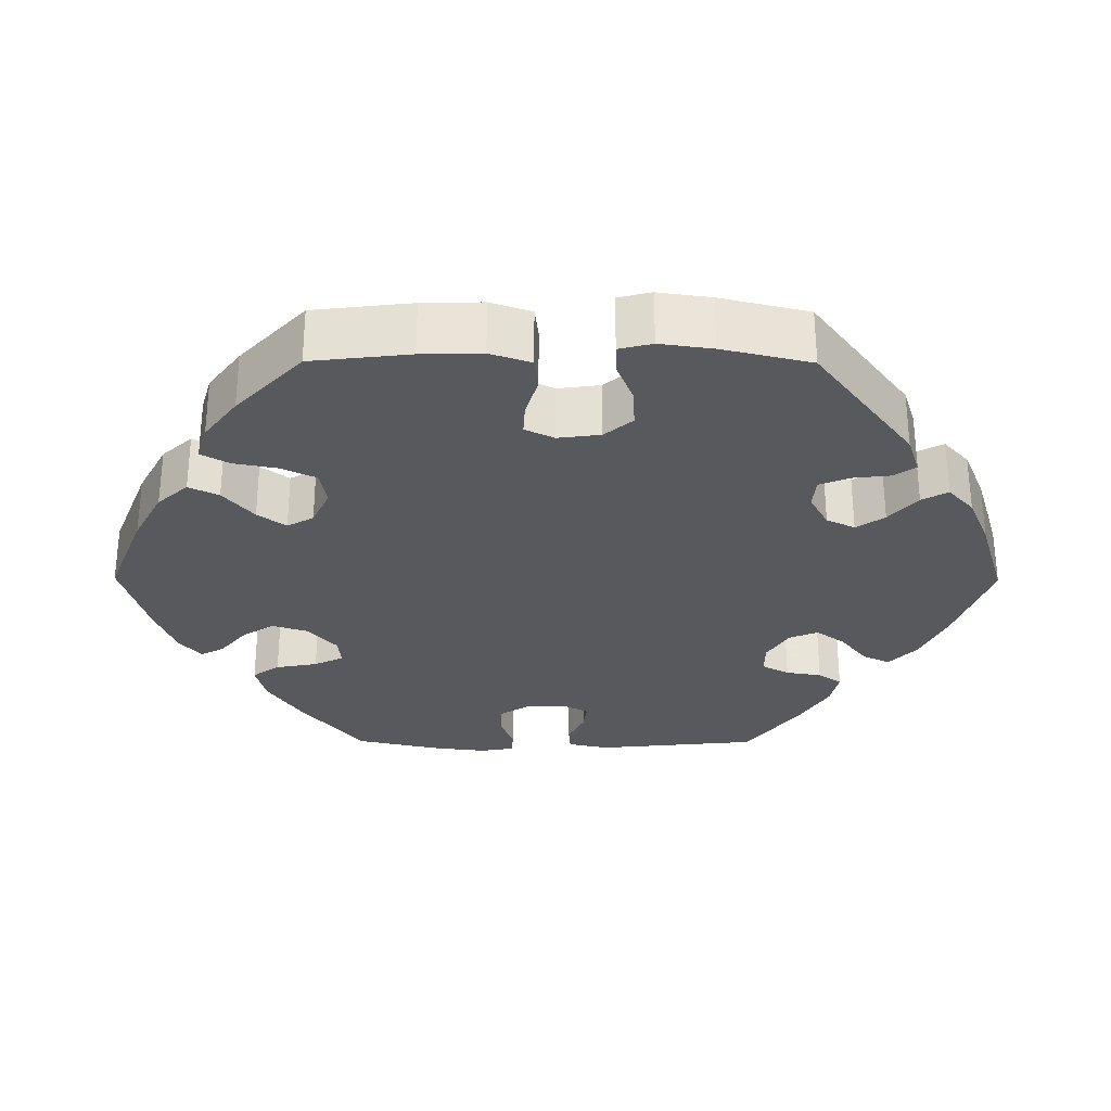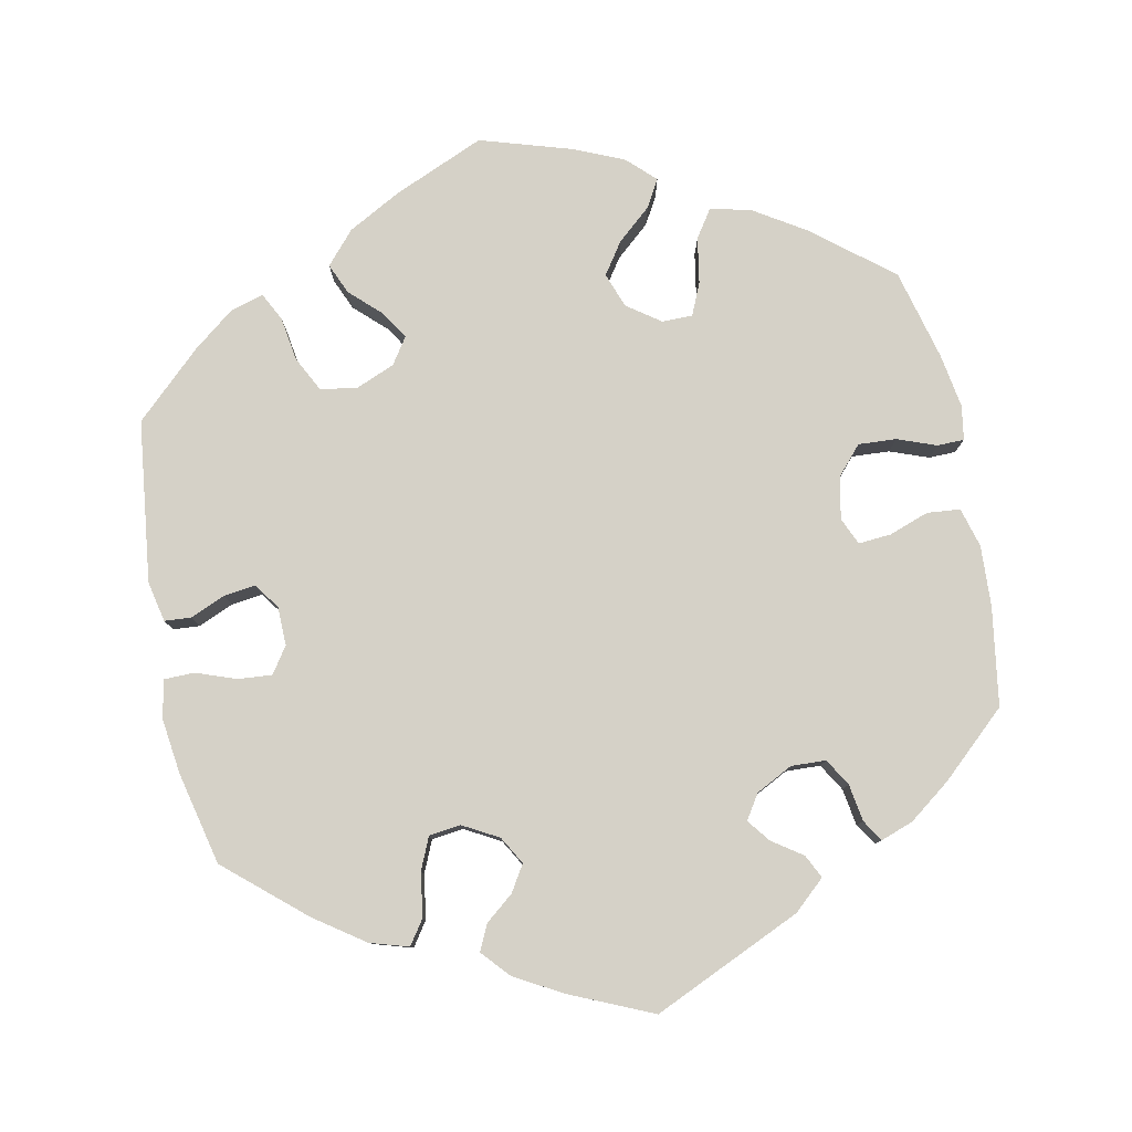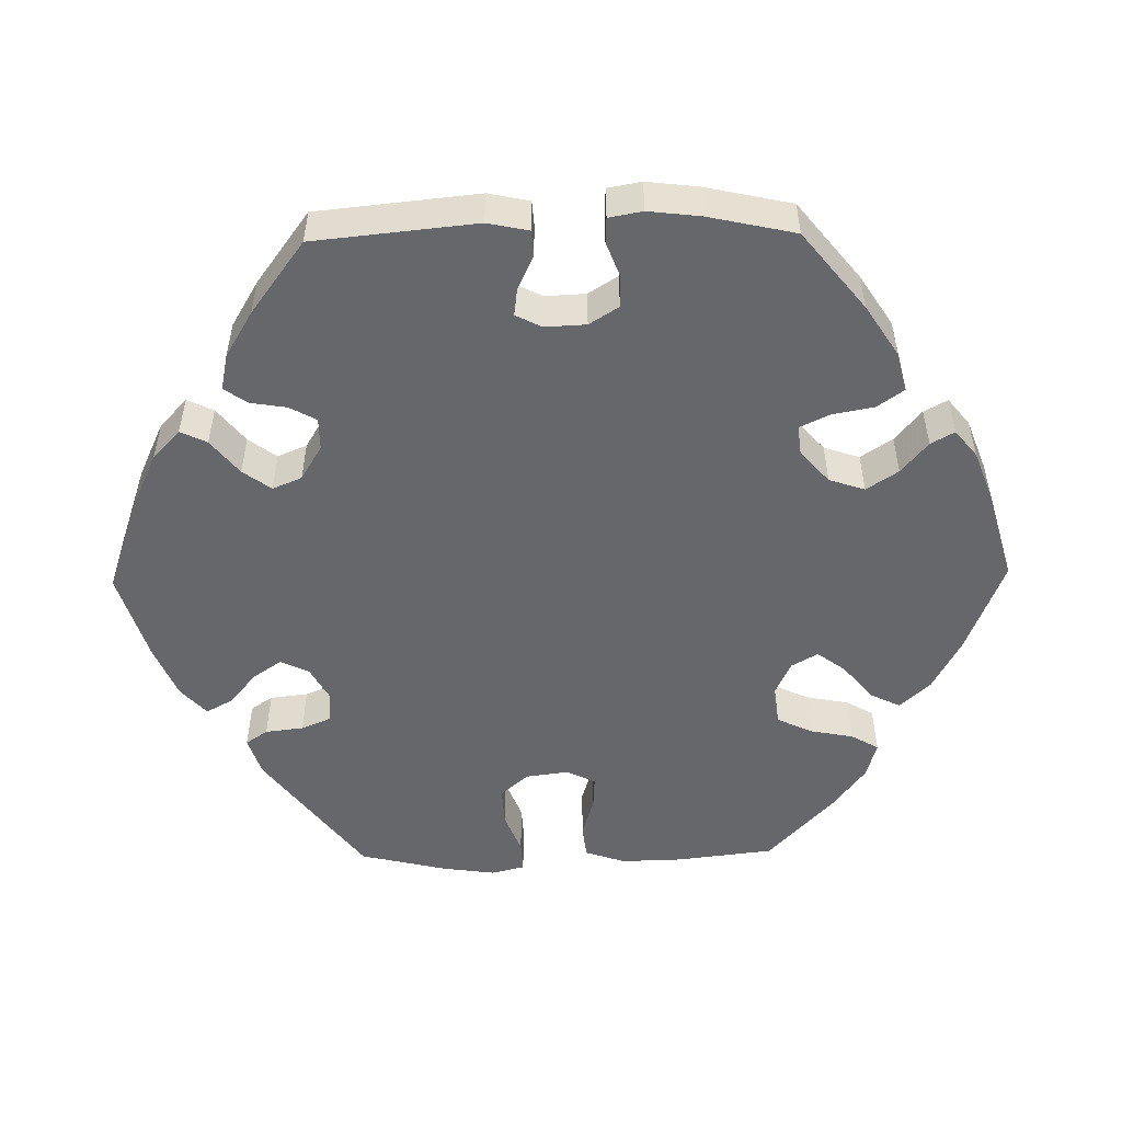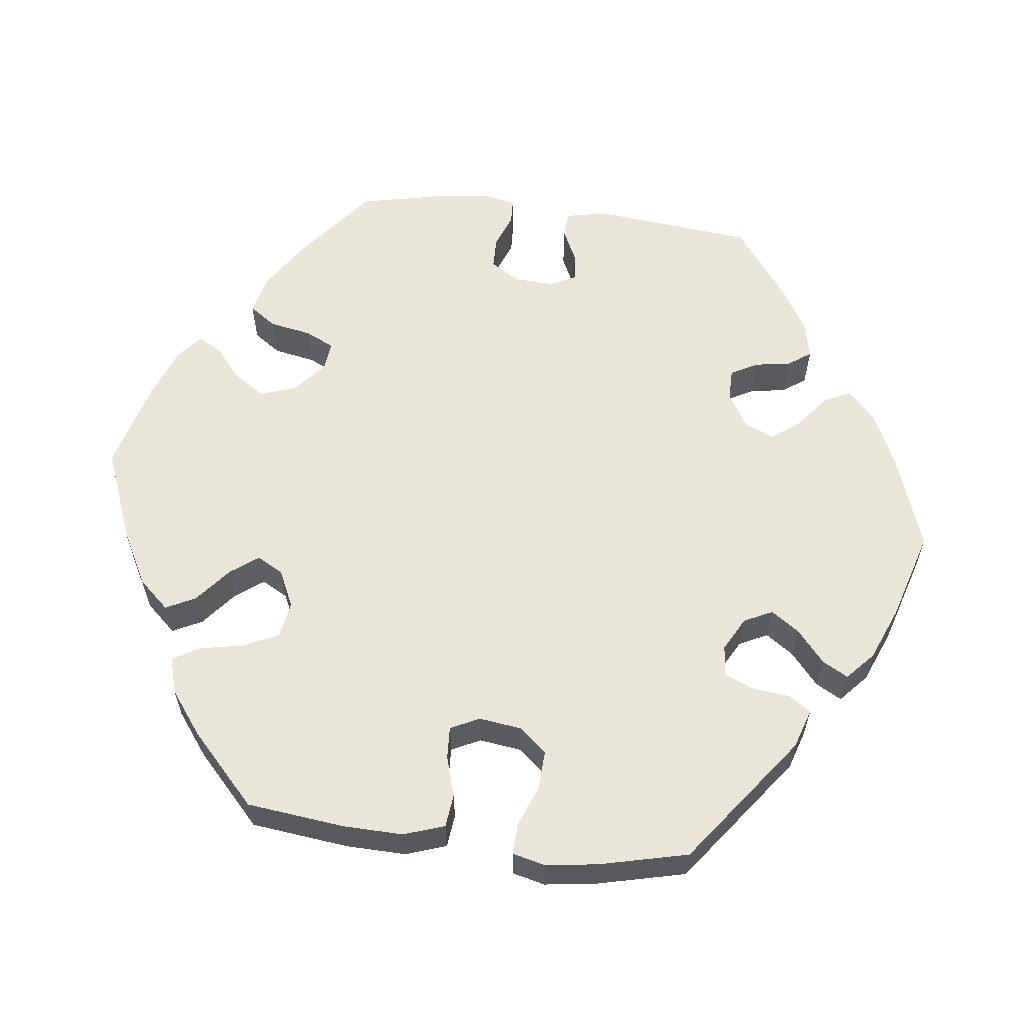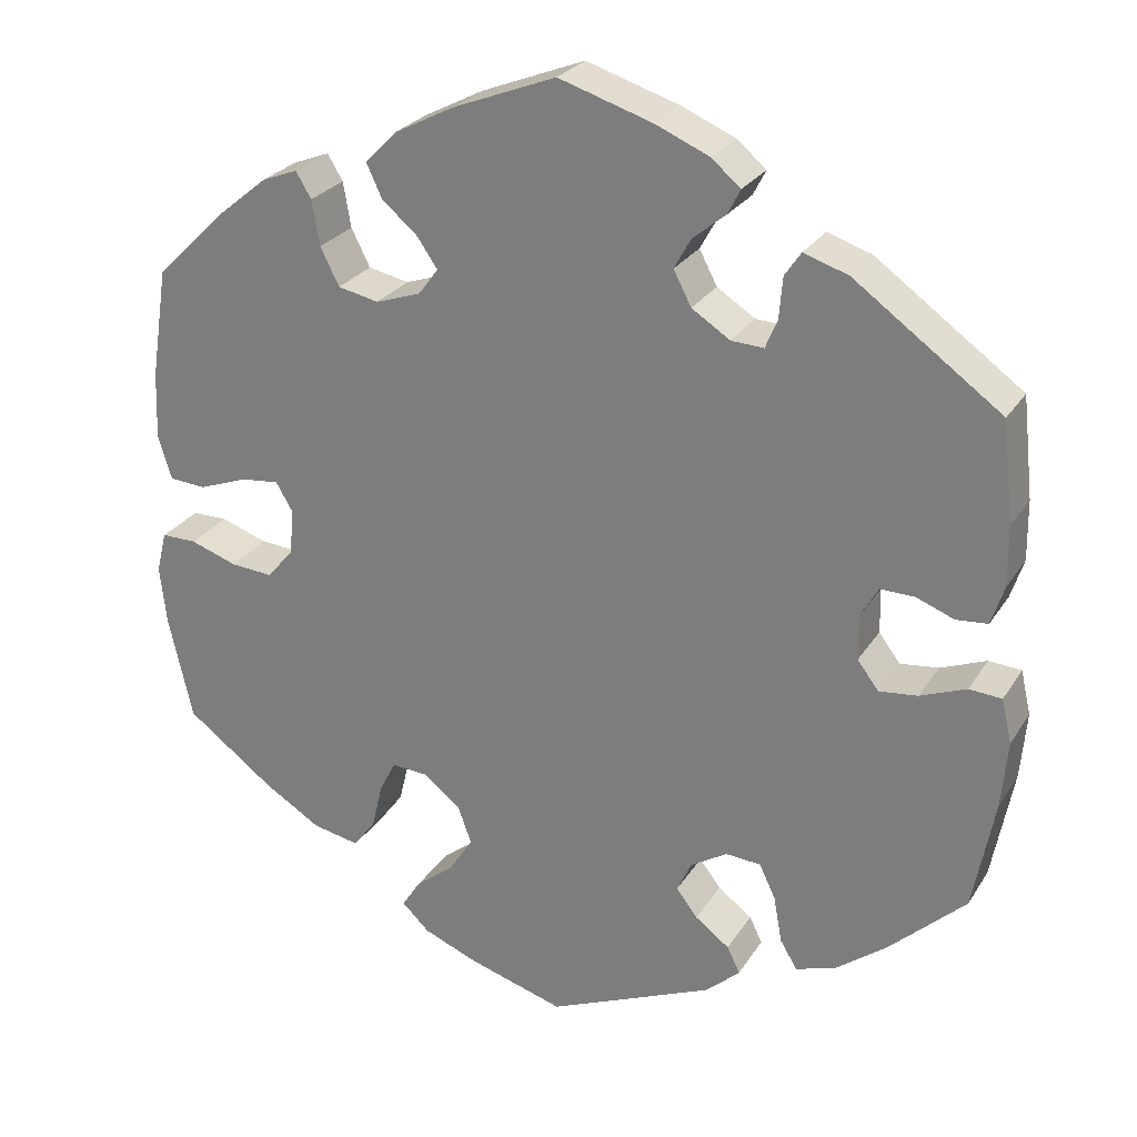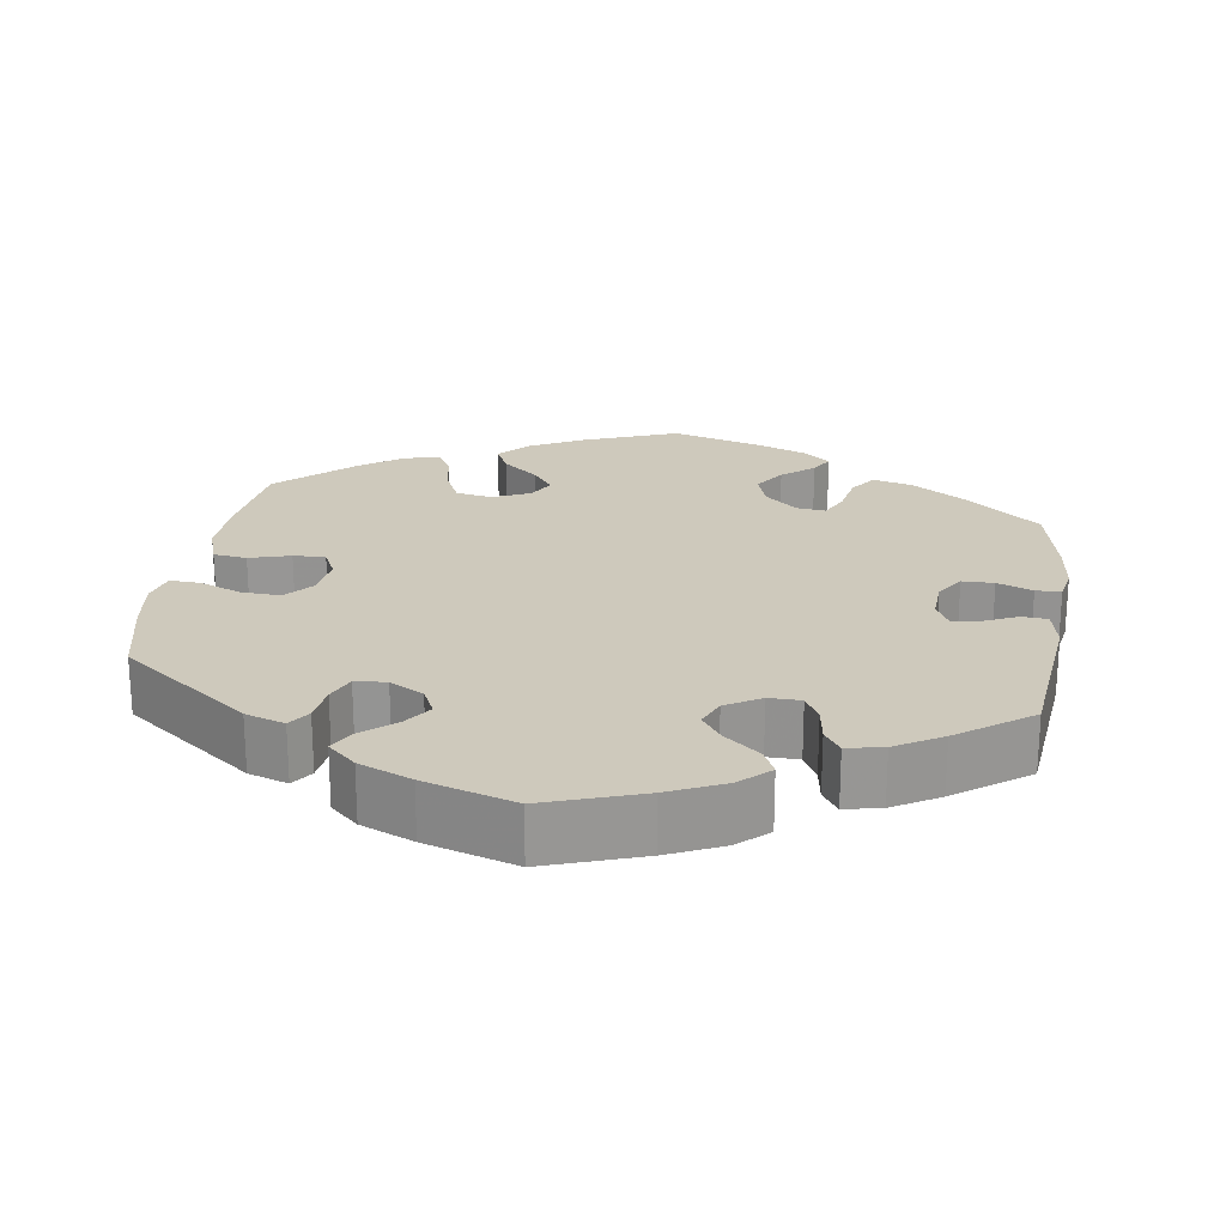
<metadata>
{"format":"obj","ext":"obj","renderer":"f3d","projection":"perspective","resolution":1024,"background":"white","views":[{"elev":-29.6,"azim":149.6,"up":"+Y"},{"elev":79.7,"azim":-71.4,"up":"+Y"},{"elev":-52.1,"azim":-29.0,"up":"+Y"},{"elev":59.7,"azim":156.8,"up":"+Y"},{"elev":26.1,"azim":-154.7,"up":"+Z"},{"elev":22.5,"azim":-111.3,"up":"+Y"}]}
</metadata>
<code>
v -0.328 0.07 0.413
v -0.276 0.07 0.43
v -0.257 0.07 0.402
v -0.253 0.07 0.354
v -0.239 0.07 0.32
v -0.201 0.07 0.322
v -0.156 0.07 0.351
v -0.135 0.07 0.391
v -0.155 0.07 0.427
v -0.193 0.07 0.458
v -0.208 0.07 0.487
v -0.174 0.07 0.516
v -0.111 0.07 0.543
v -0.001 0.07 0.578
v 0.12 0.07 0.531
v 0.19 0.07 0.495
v 0.227 0.07 0.457
v 0.209 0.07 0.418
v 0.167 0.07 0.382
v 0.143 0.07 0.347
v 0.166 0.07 0.316
v 0.219 0.07 0.298
v 0.267 0.07 0.308
v 0.289 0.07 0.352
v 0.298 0.07 0.405
v 0.316 0.07 0.435
v 0.358 0.07 0.419
v 0.413 0.07 0.374
v 0.5 0.07 0.289
v 0.52 0.07 0.159
v 0.523 0.07 0.08
v 0.507 0.07 0.029
v 0.464 0.07 0.026
v 0.407 0.07 0.047
v 0.362 0.07 0.052
v 0.342 0.07 0.018
v 0.347 0.07 -0.035
v 0.378 0.07 -0.072
v 0.428 0.07 -0.068
v 0.483 0.07 -0.049
v 0.524 0.07 -0.049
v 0.536 0.07 -0.097
v 0.528 0.07 -0.167
v 0.5 0.07 -0.289
v 0.397 0.07 -0.366
v 0.33 0.07 -0.407
v 0.275 0.07 -0.418
v 0.249 0.07 -0.383
v 0.236 0.07 -0.329
v 0.217 0.07 -0.292
v 0.175 0.07 -0.295
v 0.131 0.07 -0.329
v 0.115 0.07 -0.374
v 0.143 0.07 -0.417
v 0.188 0.07 -0.453
v 0.21 0.07 -0.487
v 0.178 0.07 -0.518
v 0.114 0.07 -0.544
v 0.001 0.07 -0.578
v -0.194 0.07 -0.495
v -0.234 0.07 -0.459
v -0.219 0.07 -0.428
v -0.179 0.07 -0.398
v -0.154 0.07 -0.365
v -0.171 0.07 -0.328
v -0.214 0.07 -0.302
v -0.255 0.07 -0.305
v -0.274 0.07 -0.345
v -0.284 0.07 -0.4
v -0.304 0.07 -0.433
v -0.351 0.07 -0.418
v -0.41 0.07 -0.373
v -0.5 0.07 -0.289
v -0.525 0.07 -0.158
v -0.532 0.07 -0.079
v -0.52 0.07 -0.028
v -0.482 0.07 -0.025
v -0.428 0.07 -0.046
v -0.383 0.07 -0.051
v -0.358 0.07 -0.018
v -0.357 0.07 0.035
v -0.378 0.07 0.071
v -0.418 0.07 0.07
v -0.462 0.07 0.053
v -0.499 0.07 0.056
v -0.514 0.07 0.102
v -0.513 0.07 0.172
v -0.5 0.07 0.289
v -0.328 0 0.413
v -0.276 0 0.43
v -0.257 0 0.402
v -0.253 0 0.354
v -0.239 0 0.32
v -0.201 0 0.322
v -0.156 0 0.351
v -0.135 0 0.391
v -0.155 0 0.427
v -0.193 0 0.458
v -0.208 0 0.487
v -0.174 0 0.516
v -0.111 0 0.543
v -0.001 0 0.578
v 0.12 0 0.531
v 0.19 0 0.495
v 0.227 0 0.457
v 0.209 0 0.418
v 0.167 0 0.382
v 0.143 0 0.347
v 0.166 0 0.316
v 0.219 0 0.298
v 0.267 0 0.308
v 0.289 0 0.352
v 0.298 0 0.405
v 0.316 0 0.435
v 0.358 0 0.419
v 0.413 0 0.374
v 0.5 0 0.289
v 0.52 0 0.159
v 0.523 0 0.08
v 0.507 0 0.029
v 0.464 0 0.026
v 0.407 0 0.047
v 0.362 0 0.052
v 0.342 0 0.018
v 0.347 0 -0.035
v 0.378 0 -0.072
v 0.428 0 -0.068
v 0.483 0 -0.049
v 0.524 0 -0.049
v 0.536 0 -0.097
v 0.528 0 -0.167
v 0.5 0 -0.289
v 0.397 0 -0.366
v 0.33 0 -0.407
v 0.275 0 -0.418
v 0.249 0 -0.383
v 0.236 0 -0.329
v 0.217 0 -0.292
v 0.175 0 -0.295
v 0.131 0 -0.329
v 0.115 0 -0.374
v 0.143 0 -0.417
v 0.188 0 -0.453
v 0.21 0 -0.487
v 0.178 0 -0.518
v 0.114 0 -0.544
v 0.001 0 -0.578
v -0.194 0 -0.495
v -0.234 0 -0.459
v -0.219 0 -0.428
v -0.179 0 -0.398
v -0.154 0 -0.365
v -0.171 0 -0.328
v -0.214 0 -0.302
v -0.255 0 -0.305
v -0.274 0 -0.345
v -0.284 0 -0.4
v -0.304 0 -0.433
v -0.351 0 -0.418
v -0.41 0 -0.373
v -0.5 0 -0.289
v -0.525 0 -0.158
v -0.532 0 -0.079
v -0.52 0 -0.028
v -0.482 0 -0.025
v -0.428 0 -0.046
v -0.383 0 -0.051
v -0.358 0 -0.018
v -0.357 0 0.035
v -0.378 0 0.071
v -0.418 0 0.07
v -0.462 0 0.053
v -0.499 0 0.056
v -0.514 0 0.102
v -0.513 0 0.172
v -0.5 0 0.289
f 83 84 85 86
f 82 83 86 87
f 75 76 77 78
f 75 78 79
f 74 75 79
f 73 74 79
f 72 73 79 80
f 68 69 70 71
f 67 68 71 72
f 60 61 62 63
f 60 63 64
f 59 60 64
f 58 59 64 65
f 54 55 56 57
f 53 54 57 58
f 46 47 48 49
f 46 49 50
f 45 46 50
f 44 45 50
f 43 44 50
f 42 43 50 51
f 39 40 41 42
f 38 39 42 51
f 31 32 33 34
f 31 34 35
f 30 31 35
f 29 30 35
f 28 29 35 36
f 24 25 26 27
f 23 24 27 28
f 16 17 18 19
f 16 19 20
f 15 16 20
f 14 15 20
f 13 14 20
f 12 13 20 21
f 9 10 11 12
f 8 9 12 21
f 1 2 3 4
f 1 4 5
f 82 87 88 1
f 67 72 80
f 66 67 80 81
f 65 66 81
f 53 58 65 81
f 52 53 81 82
f 37 38 51 52
f 36 37 52 82
f 23 28 36
f 22 23 36 82
f 7 8 21 22
f 6 7 22 82
f 82 1 5
f 5 6 82
f 174 173 172 171
f 175 174 171 170
f 166 165 164 163
f 167 166 163
f 167 163 162
f 167 162 161
f 168 167 161 160
f 159 158 157 156
f 160 159 156 155
f 151 150 149 148
f 152 151 148
f 152 148 147
f 153 152 147 146
f 145 144 143 142
f 146 145 142 141
f 137 136 135 134
f 138 137 134
f 138 134 133
f 138 133 132
f 138 132 131
f 139 138 131 130
f 130 129 128 127
f 139 130 127 126
f 122 121 120 119
f 123 122 119
f 123 119 118
f 123 118 117
f 124 123 117 116
f 115 114 113 112
f 116 115 112 111
f 107 106 105 104
f 108 107 104
f 108 104 103
f 108 103 102
f 108 102 101
f 109 108 101 100
f 100 99 98 97
f 109 100 97 96
f 92 91 90 89
f 93 92 89
f 89 176 175 170
f 168 160 155
f 169 168 155 154
f 169 154 153
f 169 153 146 141
f 170 169 141 140
f 140 139 126 125
f 170 140 125 124
f 124 116 111
f 170 124 111 110
f 110 109 96 95
f 170 110 95 94
f 93 89 170
f 170 94 93
f 1 89 90 2
f 2 90 91 3
f 3 91 92 4
f 4 92 93 5
f 5 93 94 6
f 6 94 95 7
f 7 95 96 8
f 8 96 97 9
f 9 97 98 10
f 10 98 99 11
f 11 99 100 12
f 12 100 101 13
f 13 101 102 14
f 14 102 103 15
f 15 103 104 16
f 16 104 105 17
f 17 105 106 18
f 18 106 107 19
f 19 107 108 20
f 20 108 109 21
f 21 109 110 22
f 22 110 111 23
f 23 111 112 24
f 24 112 113 25
f 25 113 114 26
f 26 114 115 27
f 27 115 116 28
f 28 116 117 29
f 29 117 118 30
f 30 118 119 31
f 31 119 120 32
f 32 120 121 33
f 33 121 122 34
f 34 122 123 35
f 35 123 124 36
f 36 124 125 37
f 37 125 126 38
f 38 126 127 39
f 39 127 128 40
f 40 128 129 41
f 41 129 130 42
f 42 130 131 43
f 43 131 132 44
f 44 132 133 45
f 45 133 134 46
f 46 134 135 47
f 47 135 136 48
f 48 136 137 49
f 49 137 138 50
f 50 138 139 51
f 51 139 140 52
f 52 140 141 53
f 53 141 142 54
f 54 142 143 55
f 55 143 144 56
f 56 144 145 57
f 57 145 146 58
f 58 146 147 59
f 59 147 148 60
f 60 148 149 61
f 61 149 150 62
f 62 150 151 63
f 63 151 152 64
f 64 152 153 65
f 65 153 154 66
f 66 154 155 67
f 67 155 156 68
f 68 156 157 69
f 69 157 158 70
f 70 158 159 71
f 71 159 160 72
f 72 160 161 73
f 73 161 162 74
f 74 162 163 75
f 75 163 164 76
f 76 164 165 77
f 77 165 166 78
f 78 166 167 79
f 79 167 168 80
f 80 168 169 81
f 81 169 170 82
f 82 170 171 83
f 83 171 172 84
f 84 172 173 85
f 85 173 174 86
f 86 174 175 87
f 87 175 176 88
f 88 176 89 1

</code>
